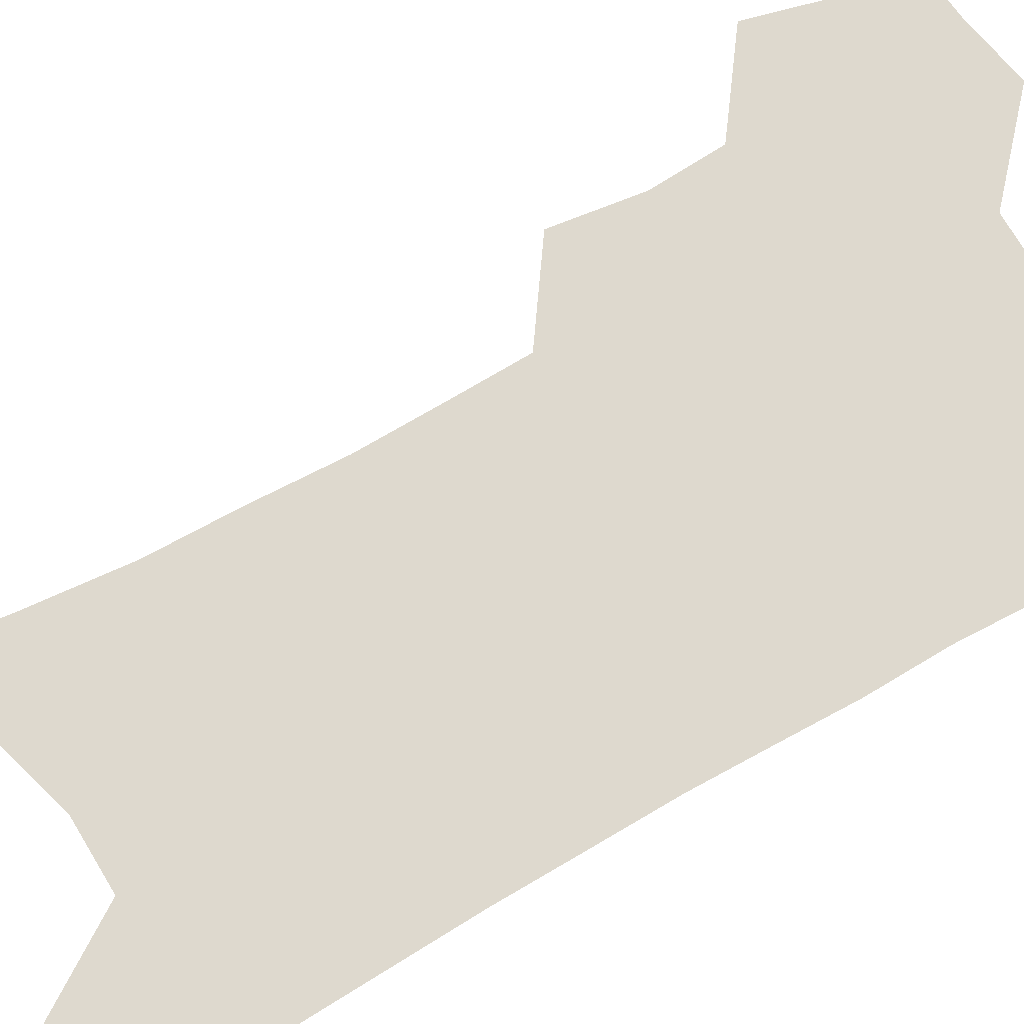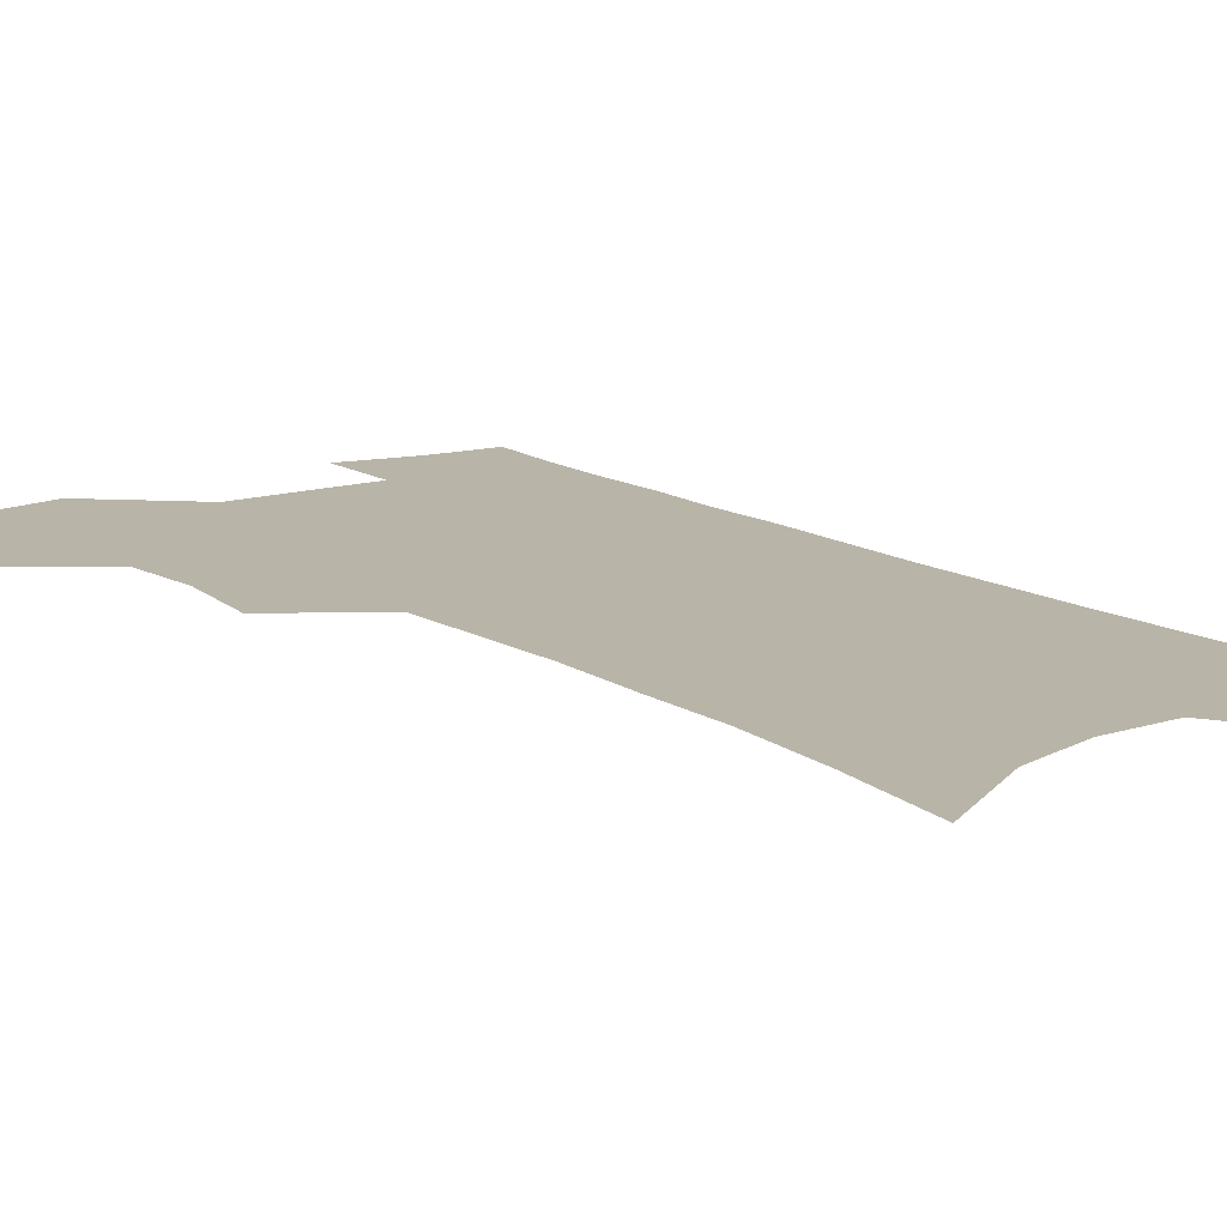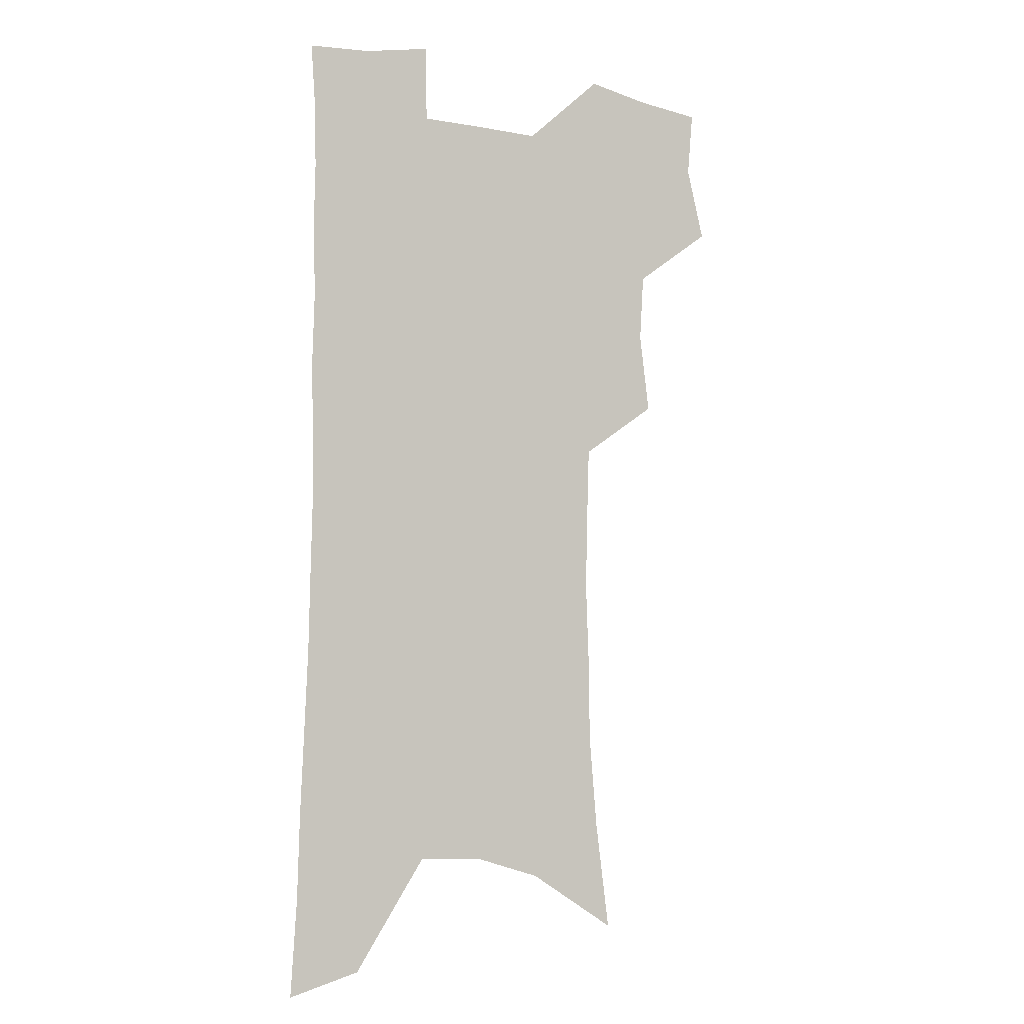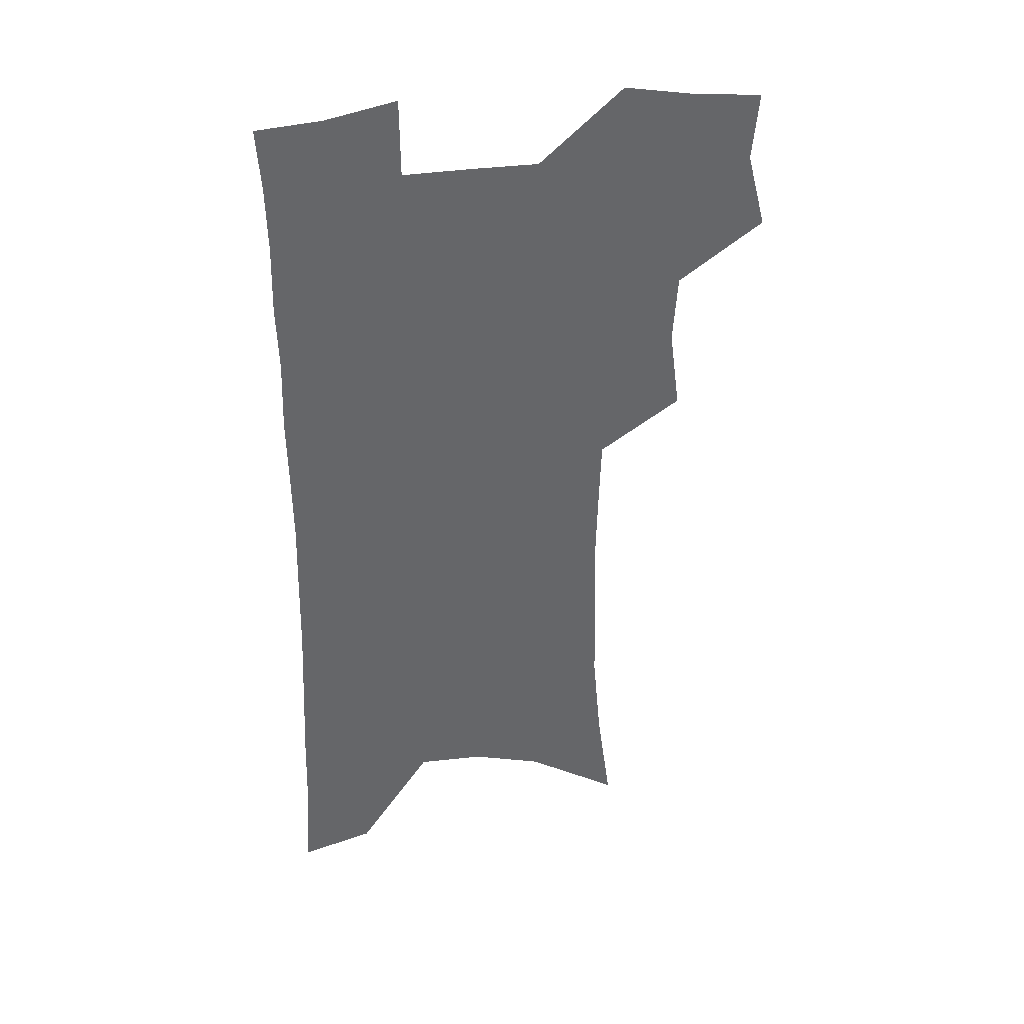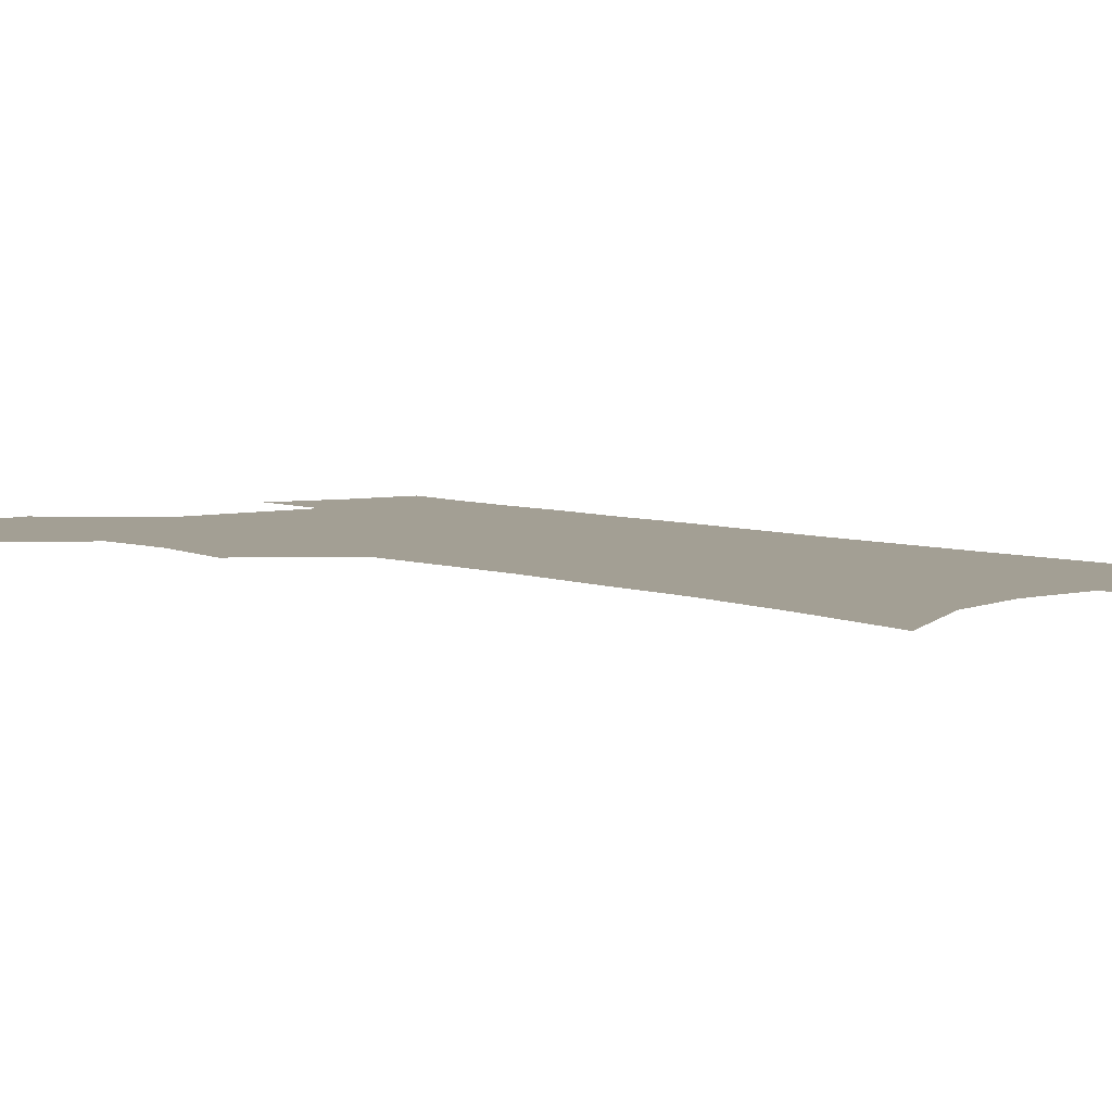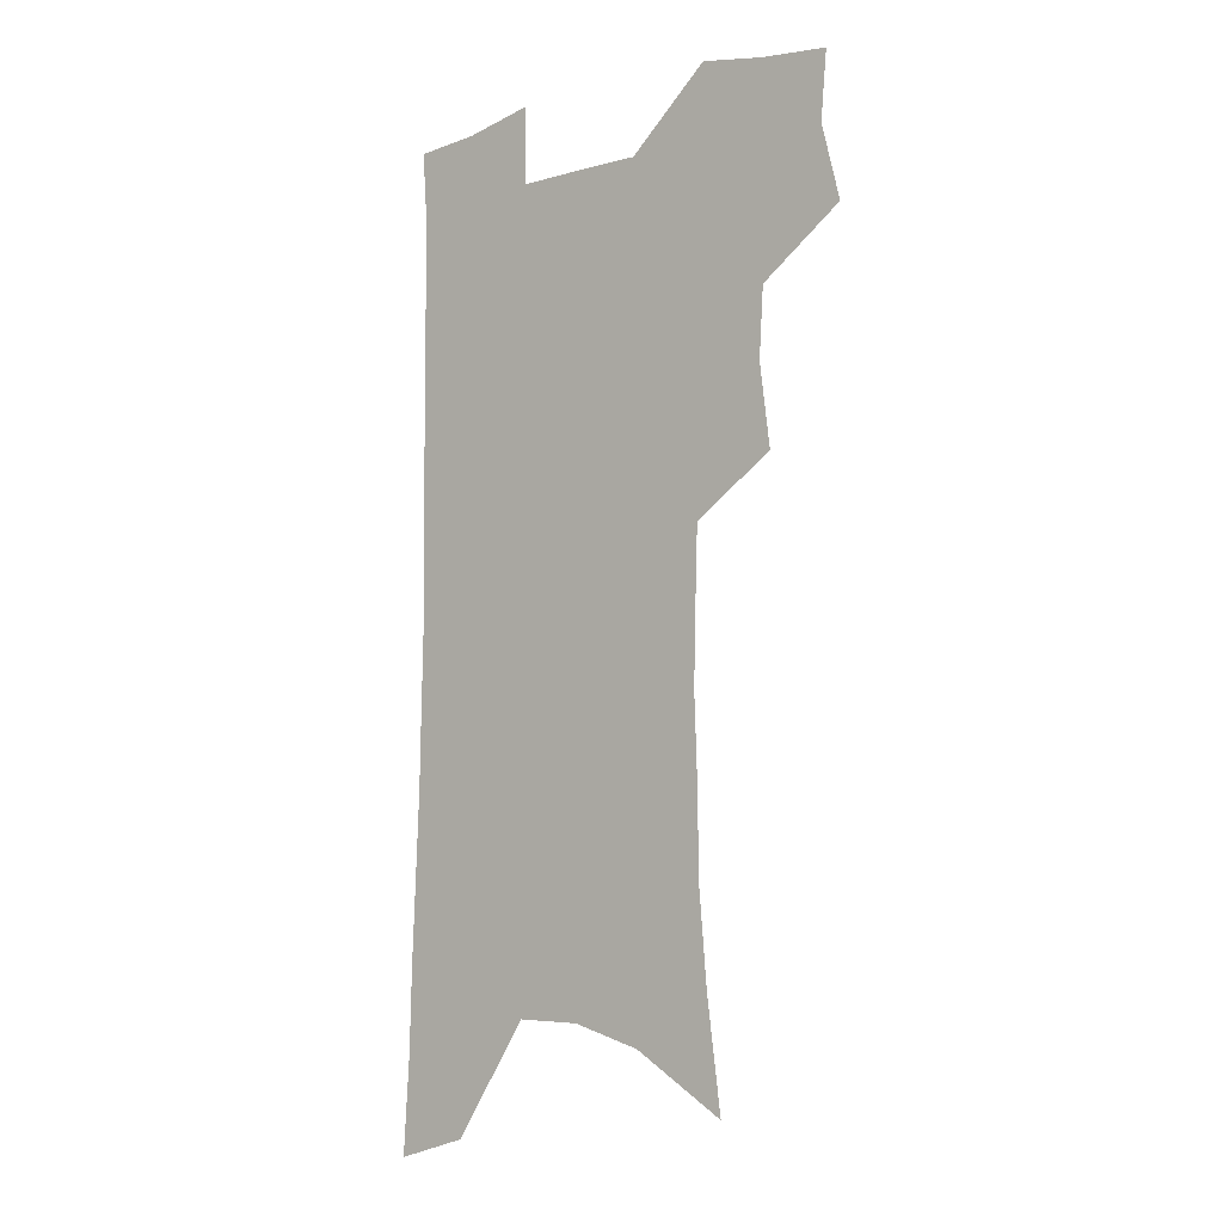
<metadata>
{"format":"obj","ext":"obj","renderer":"f3d","projection":"perspective","resolution":1024,"background":"white","views":[{"elev":71.4,"azim":60.6,"up":"+Z"},{"elev":13.2,"azim":-35.3,"up":"+Z"},{"elev":-6.0,"azim":150.8,"up":"+Y"},{"elev":38.7,"azim":170.3,"up":"+Y"},{"elev":5.3,"azim":-38.7,"up":"+Z"},{"elev":-7.6,"azim":-141.0,"up":"+Y"}]}
</metadata>
<code>
v 480.8 501.7 0
v 488.5 532.4 0
v 486 560 0
v 512.3 415.1 0
v 516.7 448.7 0
v 514.9 477 0
v 520.7 507.9 0
v 518 534.8 0
v 514.2 562.9 0
v 536.1 176.7 0
v 542 221.4 0
v 545.4 260.9 0
v 545.8 294.8 0
v 547.1 330.2 0
v 546.3 361.7 0
v 545.3 392.4 0
v 547.7 425.2 0
v 547.2 453.5 0
v 548.3 482.3 0
v 548.4 509.5 0
v 546.2 537 0
v 541.5 567.8 0
v 574.1 200.3 0
v 575.4 238 0
v 575.6 272.4 0
v 575 304.6 0
v 575.8 338.7 0
v 576 370.4 0
v 575.8 400.3 0
v 575.4 428.4 0
v 575.5 456.4 0
v 576.2 483.8 0
v 577 510.5 0
v 575.1 537.6 0
v 603.1 208.9 0
v 602.7 242.9 0
v 602.7 278.5 0
v 602.5 311 0
v 602.3 342.1 0
v 602.3 372.6 0
v 602.4 403.2 0
v 602.8 431.9 0
v 603.1 458.9 0
v 603 484.7 0
v 603.2 511.2 0
v 602.7 537.8 0
v 630.2 209.8 0
v 629.3 246.7 0
v 628.7 280.2 0
v 628.4 312.1 0
v 628 343.5 0
v 628.4 371 0
v 628 403.5 0
v 628.4 431.1 0
v 628.4 458.8 0
v 629.3 484.4 0
v 629.5 511.3 0
v 629.9 537.7 0
v 630.1 569.9 0
v 660.8 163.4 0
v 658.1 204.8 0
v 656.6 241.8 0
v 655.3 276.6 0
v 655.2 308 0
v 653.8 341.1 0
v 654.5 369.9 0
v 655.6 398.3 0
v 654.5 429.1 0
v 655.4 456.3 0
v 655.9 483.3 0
v 655.7 510.6 0
v 656.8 536.8 0
v 659.2 564 0
v 691 155 0
v 688.5 194.7 0
v 687.5 230.1 0
v 686 265.3 0
v 684.6 299.2 0
v 683.9 331.6 0
v 683.3 363.1 0
v 683.6 393.1 0
v 684.2 422.6 0
v 683.3 452.9 0
v 684.2 480.4 0
v 683.6 508.7 0
v 684.2 535.5 0
v 686 561.9 0
f 6 7 1
f 1 7 2
f 7 8 2
f 2 8 3
f 8 9 3
f 16 17 4
f 4 17 5
f 17 18 5
f 5 18 6
f 18 19 6
f 6 19 7
f 19 20 7
f 7 20 8
f 20 21 8
f 8 21 9
f 21 22 9
f 10 23 11
f 23 24 11
f 11 24 12
f 24 25 12
f 12 25 13
f 25 26 13
f 13 26 14
f 26 27 14
f 14 27 15
f 27 28 15
f 15 28 16
f 28 29 16
f 16 29 17
f 29 30 17
f 17 30 18
f 30 31 18
f 18 31 19
f 31 32 19
f 19 32 20
f 32 33 20
f 20 33 21
f 33 34 21
f 21 34 22
f 23 35 24
f 35 36 24
f 24 36 25
f 36 37 25
f 25 37 26
f 37 38 26
f 26 38 27
f 38 39 27
f 27 39 28
f 39 40 28
f 28 40 29
f 40 41 29
f 29 41 30
f 41 42 30
f 30 42 31
f 42 43 31
f 31 43 32
f 43 44 32
f 32 44 33
f 44 45 33
f 33 45 34
f 45 46 34
f 35 47 36
f 47 48 36
f 36 48 37
f 48 49 37
f 37 49 38
f 49 50 38
f 38 50 39
f 50 51 39
f 39 51 40
f 51 52 40
f 40 52 41
f 52 53 41
f 41 53 42
f 53 54 42
f 42 54 43
f 54 55 43
f 43 55 44
f 55 56 44
f 44 56 45
f 56 57 45
f 45 57 46
f 57 58 46
f 60 61 47
f 47 61 48
f 61 62 48
f 48 62 49
f 62 63 49
f 49 63 50
f 63 64 50
f 50 64 51
f 64 65 51
f 51 65 52
f 65 66 52
f 52 66 53
f 66 67 53
f 53 67 54
f 67 68 54
f 54 68 55
f 68 69 55
f 55 69 56
f 69 70 56
f 56 70 57
f 70 71 57
f 57 71 58
f 71 72 58
f 58 72 59
f 72 73 59
f 60 74 61
f 74 75 61
f 61 75 62
f 75 76 62
f 62 76 63
f 76 77 63
f 63 77 64
f 77 78 64
f 64 78 65
f 78 79 65
f 65 79 66
f 79 80 66
f 66 80 67
f 80 81 67
f 67 81 68
f 81 82 68
f 68 82 69
f 82 83 69
f 69 83 70
f 83 84 70
f 70 84 71
f 84 85 71
f 71 85 72
f 85 86 72
f 72 86 73
f 86 87 73

</code>
